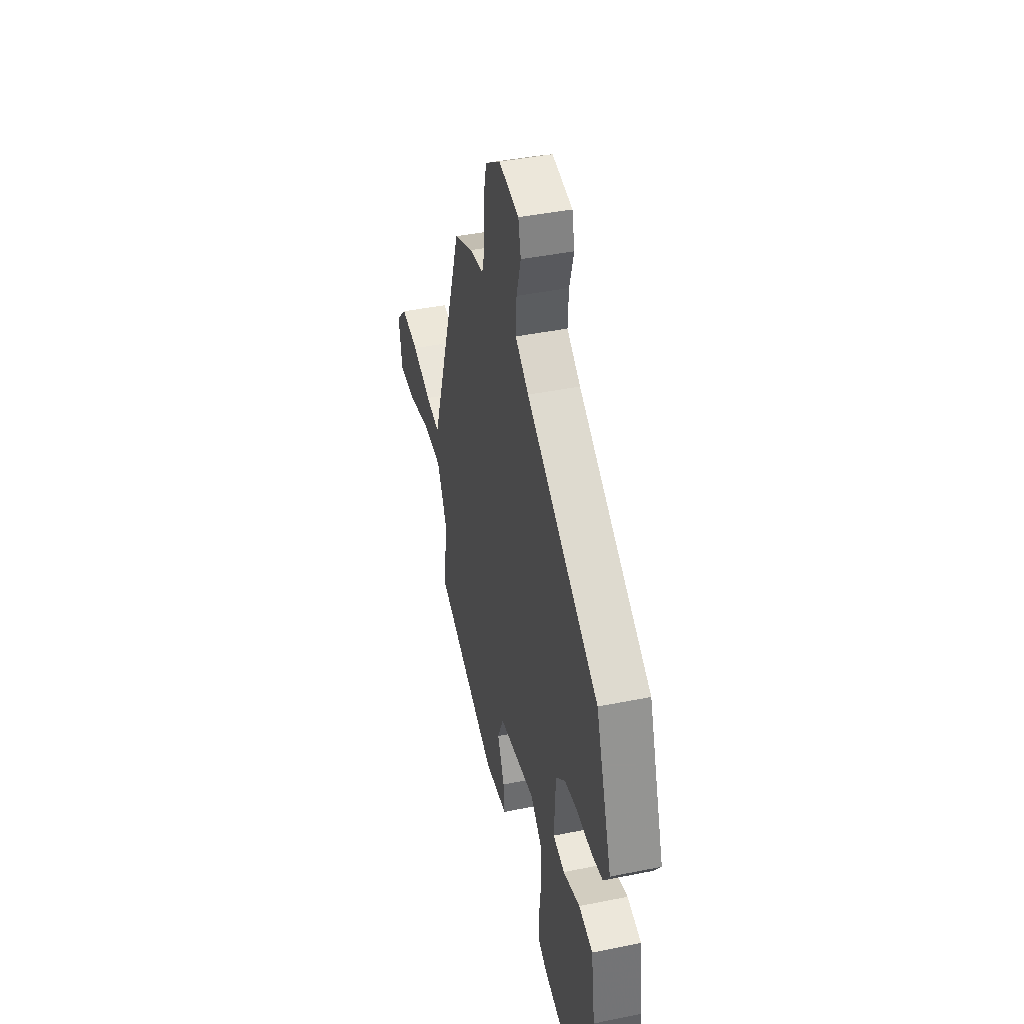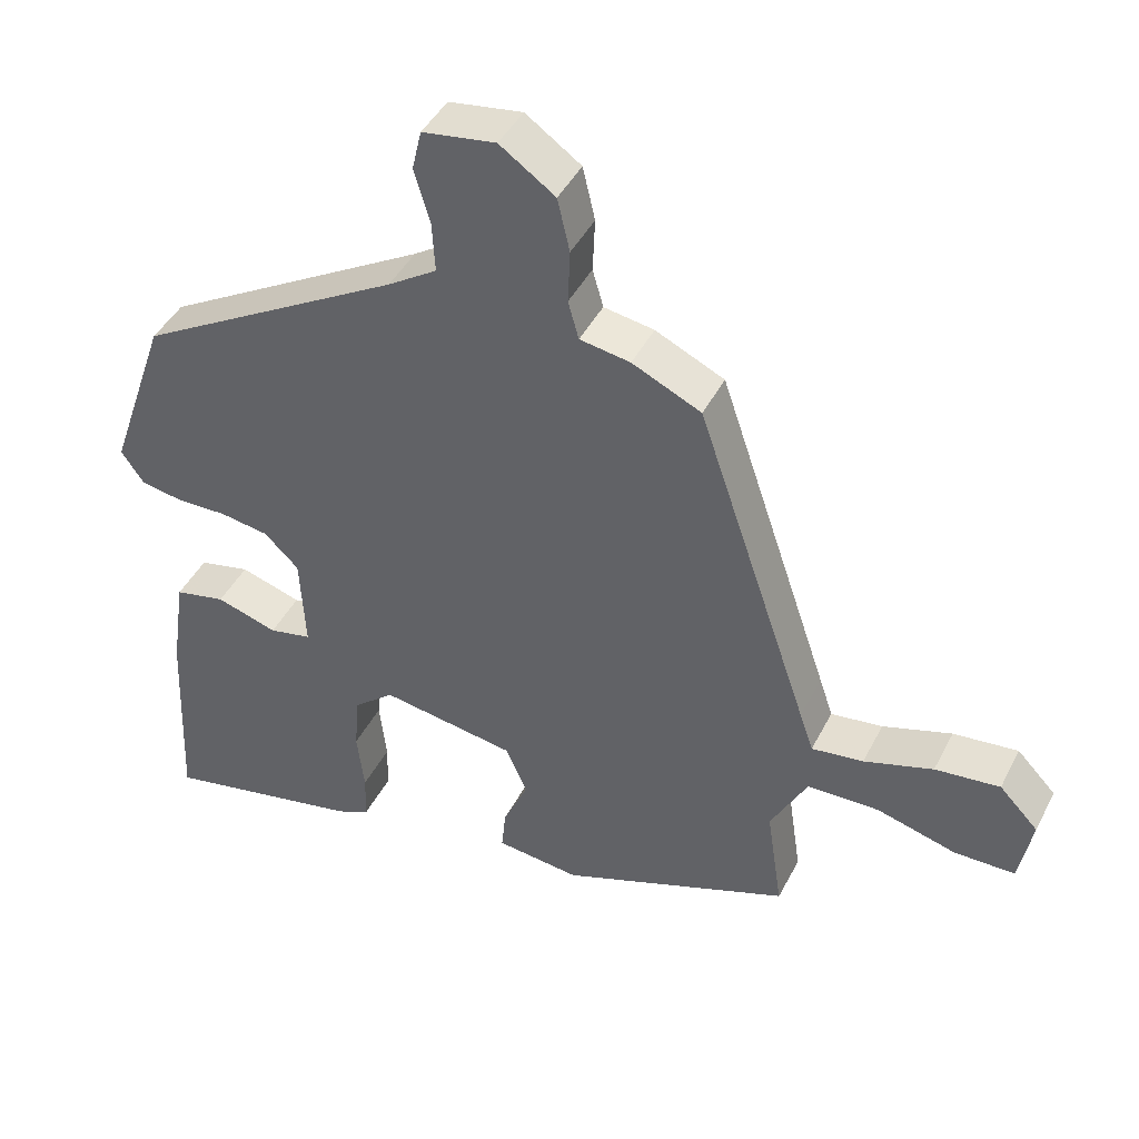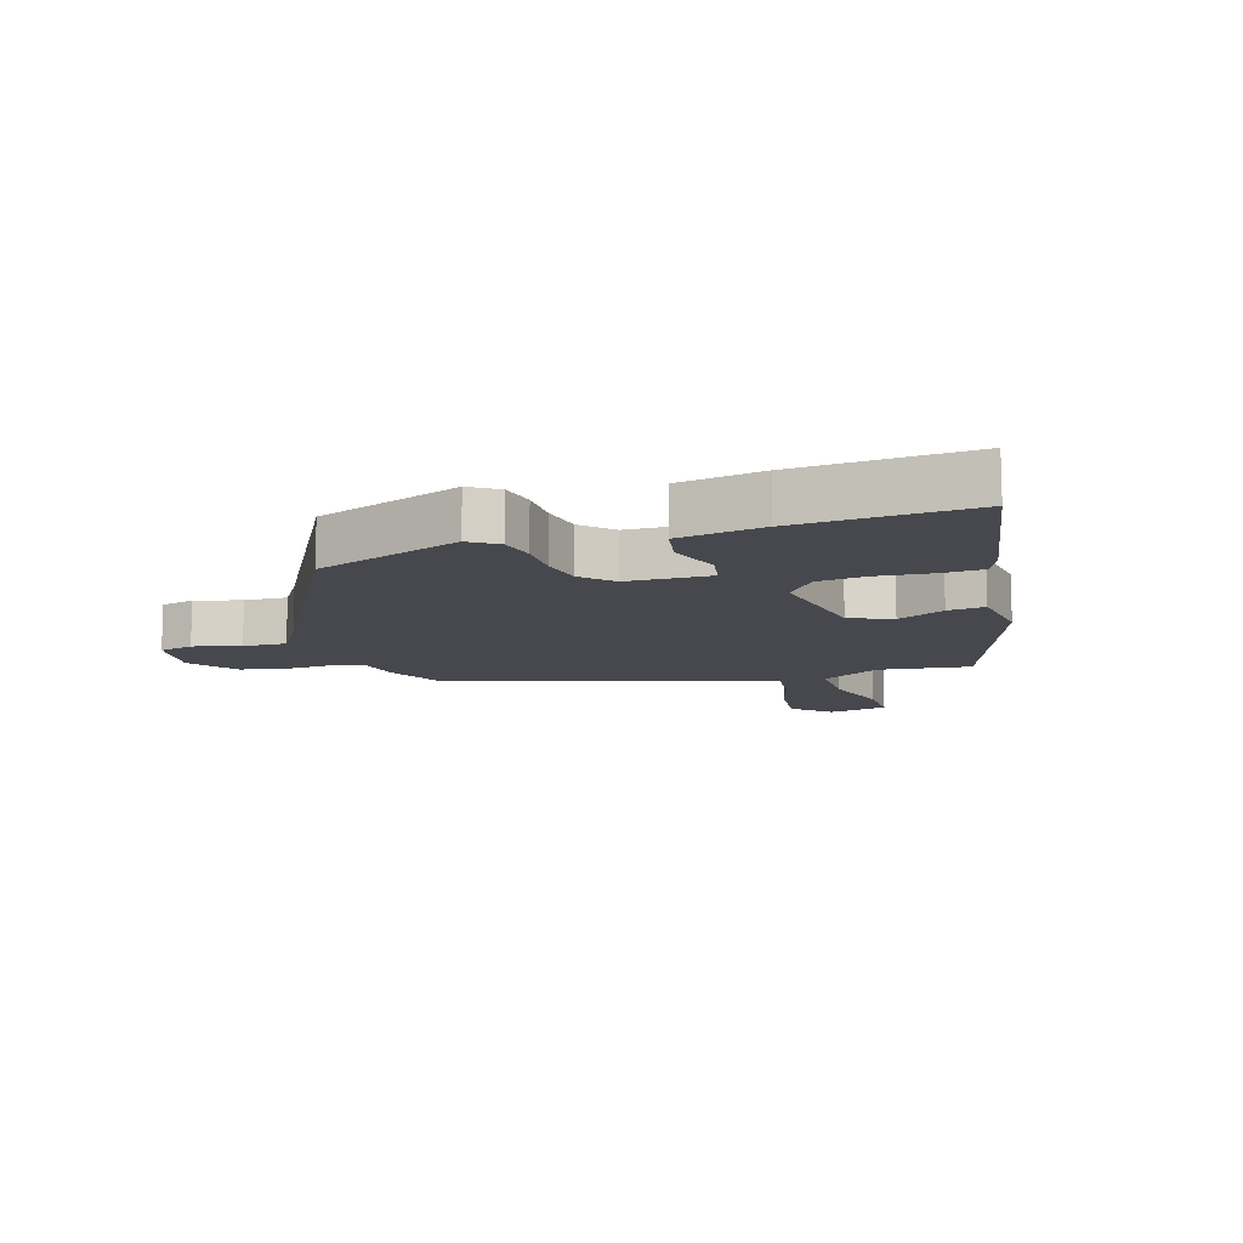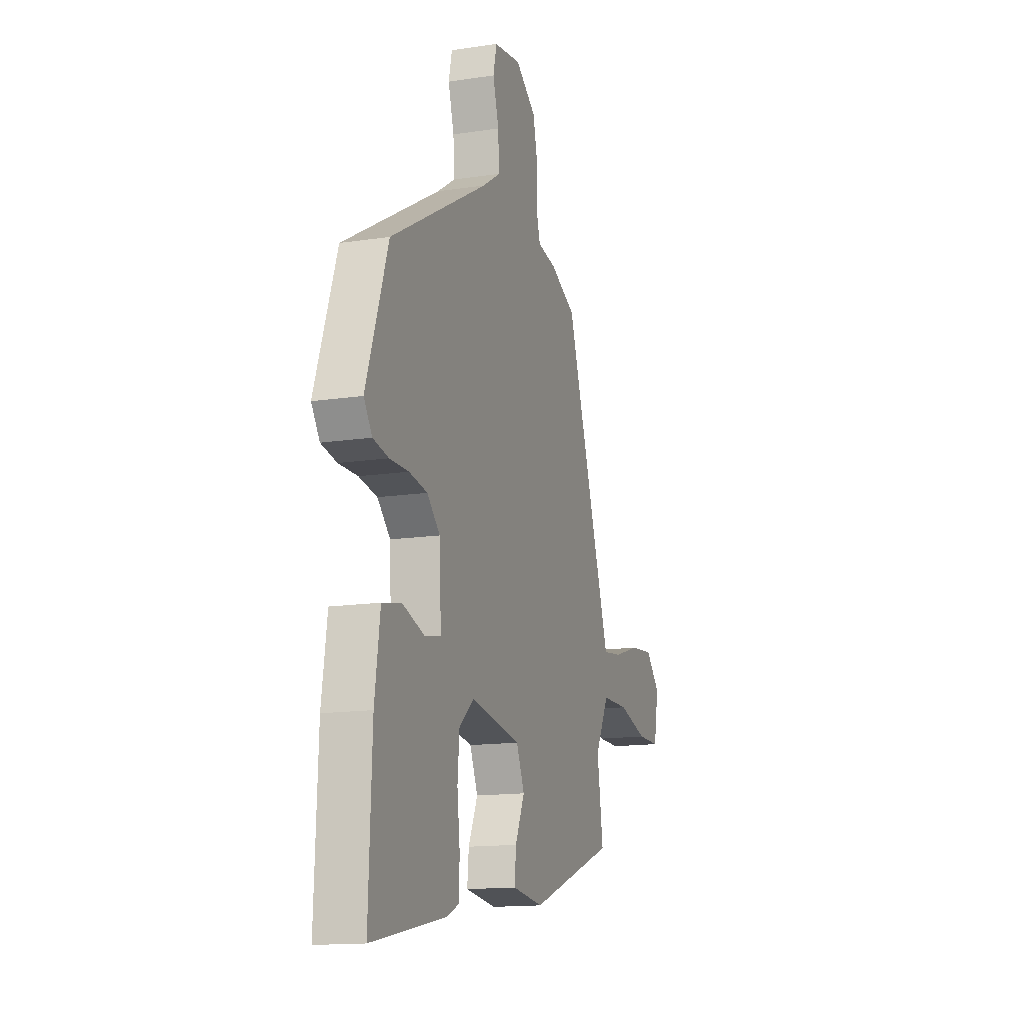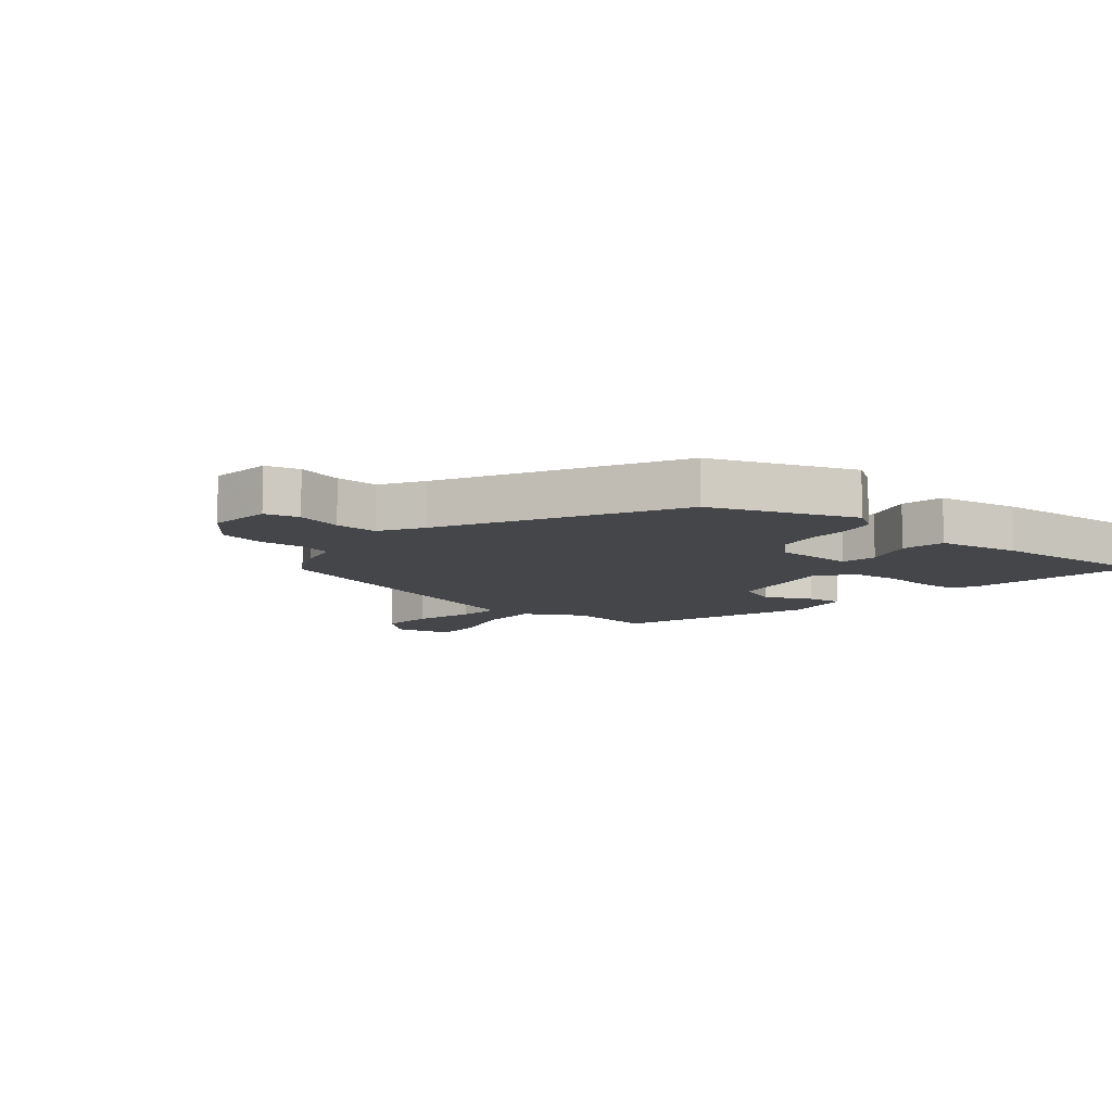
<metadata>
{"format":"obj","ext":"obj","renderer":"f3d","projection":"perspective","resolution":1024,"background":"white","views":[{"elev":42.7,"azim":76.4,"up":"+Z"},{"elev":43.5,"azim":-154.4,"up":"+Z"},{"elev":-11.7,"azim":108.6,"up":"+Y"},{"elev":-14.4,"azim":108.4,"up":"+Z"},{"elev":-9.8,"azim":51.9,"up":"+Y"}]}
</metadata>
<code>
v 0.489 0.07 -0.571
v 0.212 0.07 -0.516
v 0.166 0.07 -0.495
v 0.164 0.07 -0.428
v 0.174 0.07 -0.342
v 0.167 0.07 -0.262
v 0.111 0.07 -0.215
v -0.076 0.07 -0.246
v -0.106 0.07 -0.314
v -0.071 0.07 -0.391
v -0.065 0.07 -0.451
v -0.181 0.07 -0.465
v -0.501 0.07 -0.347
v -0.479 0.07 -0.2
v -0.53 0.07 -0.104
v -0.63 0.07 -0.103
v -0.74 0.07 -0.134
v -0.824 0.07 -0.134
v -0.842 0.07 -0.038
v -0.788 0.07 0.018
v -0.698 0.07 0.009
v -0.602 0.07 -0.021
v -0.53 0.07 -0.03
v -0.511 0.07 0.026
v -0.354 0.07 0.486
v -0.258 0.07 0.531
v -0.188 0.07 0.543
v -0.173 0.07 0.596
v -0.176 0.07 0.671
v -0.159 0.07 0.745
v -0.082 0.07 0.799
v 0.02 0.07 0.784
v 0.033 0.07 0.728
v 0.011 0.07 0.653
v 0.007 0.07 0.583
v 0.075 0.07 0.539
v 0.443 0.07 0.329
v 0.525 0.07 0.092
v 0.494 0.07 0.047
v 0.436 0.07 0.036
v 0.365 0.07 0.037
v 0.297 0.07 0.026
v 0.249 0.07 -0.02
v 0.242 0.07 -0.154
v 0.301 0.07 -0.166
v 0.386 0.07 -0.139
v 0.457 0.07 -0.154
v 0.477 0.07 -0.291
v 0.489 0 -0.571
v 0.212 0 -0.516
v 0.166 0 -0.495
v 0.164 0 -0.428
v 0.174 0 -0.342
v 0.167 0 -0.262
v 0.111 0 -0.215
v -0.076 0 -0.246
v -0.106 0 -0.314
v -0.071 0 -0.391
v -0.065 0 -0.451
v -0.181 0 -0.465
v -0.501 0 -0.347
v -0.479 0 -0.2
v -0.53 0 -0.104
v -0.63 0 -0.103
v -0.74 0 -0.134
v -0.824 0 -0.134
v -0.842 0 -0.038
v -0.788 0 0.018
v -0.698 0 0.009
v -0.602 0 -0.021
v -0.53 0 -0.03
v -0.511 0 0.026
v -0.354 0 0.486
v -0.258 0 0.531
v -0.188 0 0.543
v -0.173 0 0.596
v -0.176 0 0.671
v -0.159 0 0.745
v -0.082 0 0.799
v 0.02 0 0.784
v 0.033 0 0.728
v 0.011 0 0.653
v 0.007 0 0.583
v 0.075 0 0.539
v 0.443 0 0.329
v 0.525 0 0.092
v 0.494 0 0.047
v 0.436 0 0.036
v 0.365 0 0.037
v 0.297 0 0.026
v 0.249 0 -0.02
v 0.242 0 -0.154
v 0.301 0 -0.166
v 0.386 0 -0.139
v 0.457 0 -0.154
v 0.477 0 -0.291
f 45 46 47 48
f 44 45 48 1
f 38 39 40 41
f 36 37 38 41
f 35 36 41 42
f 31 32 33 34
f 31 34 35
f 28 29 30 31
f 27 28 31 35
f 24 25 26 27
f 23 24 27 35
f 19 20 21 22
f 19 22 23
f 16 17 18 19
f 15 16 19 23
f 14 15 23 35
f 9 10 11 12
f 8 9 12 13
f 2 3 4 5
f 44 1 2 5
f 43 44 5 6
f 35 42 43
f 8 13 14 35
f 7 8 35 43
f 6 7 43
f 96 95 94 93
f 49 96 93 92
f 89 88 87 86
f 89 86 85 84
f 90 89 84 83
f 82 81 80 79
f 83 82 79
f 79 78 77 76
f 83 79 76 75
f 75 74 73 72
f 83 75 72 71
f 70 69 68 67
f 71 70 67
f 67 66 65 64
f 71 67 64 63
f 83 71 63 62
f 60 59 58 57
f 61 60 57 56
f 53 52 51 50
f 53 50 49 92
f 54 53 92 91
f 91 90 83
f 83 62 61 56
f 91 83 56 55
f 91 55 54
f 1 49 50 2
f 2 50 51 3
f 3 51 52 4
f 4 52 53 5
f 5 53 54 6
f 6 54 55 7
f 7 55 56 8
f 8 56 57 9
f 9 57 58 10
f 10 58 59 11
f 11 59 60 12
f 12 60 61 13
f 13 61 62 14
f 14 62 63 15
f 15 63 64 16
f 16 64 65 17
f 17 65 66 18
f 18 66 67 19
f 19 67 68 20
f 20 68 69 21
f 21 69 70 22
f 22 70 71 23
f 23 71 72 24
f 24 72 73 25
f 25 73 74 26
f 26 74 75 27
f 27 75 76 28
f 28 76 77 29
f 29 77 78 30
f 30 78 79 31
f 31 79 80 32
f 32 80 81 33
f 33 81 82 34
f 34 82 83 35
f 35 83 84 36
f 36 84 85 37
f 37 85 86 38
f 38 86 87 39
f 39 87 88 40
f 40 88 89 41
f 41 89 90 42
f 42 90 91 43
f 43 91 92 44
f 44 92 93 45
f 45 93 94 46
f 46 94 95 47
f 47 95 96 48
f 48 96 49 1

</code>
